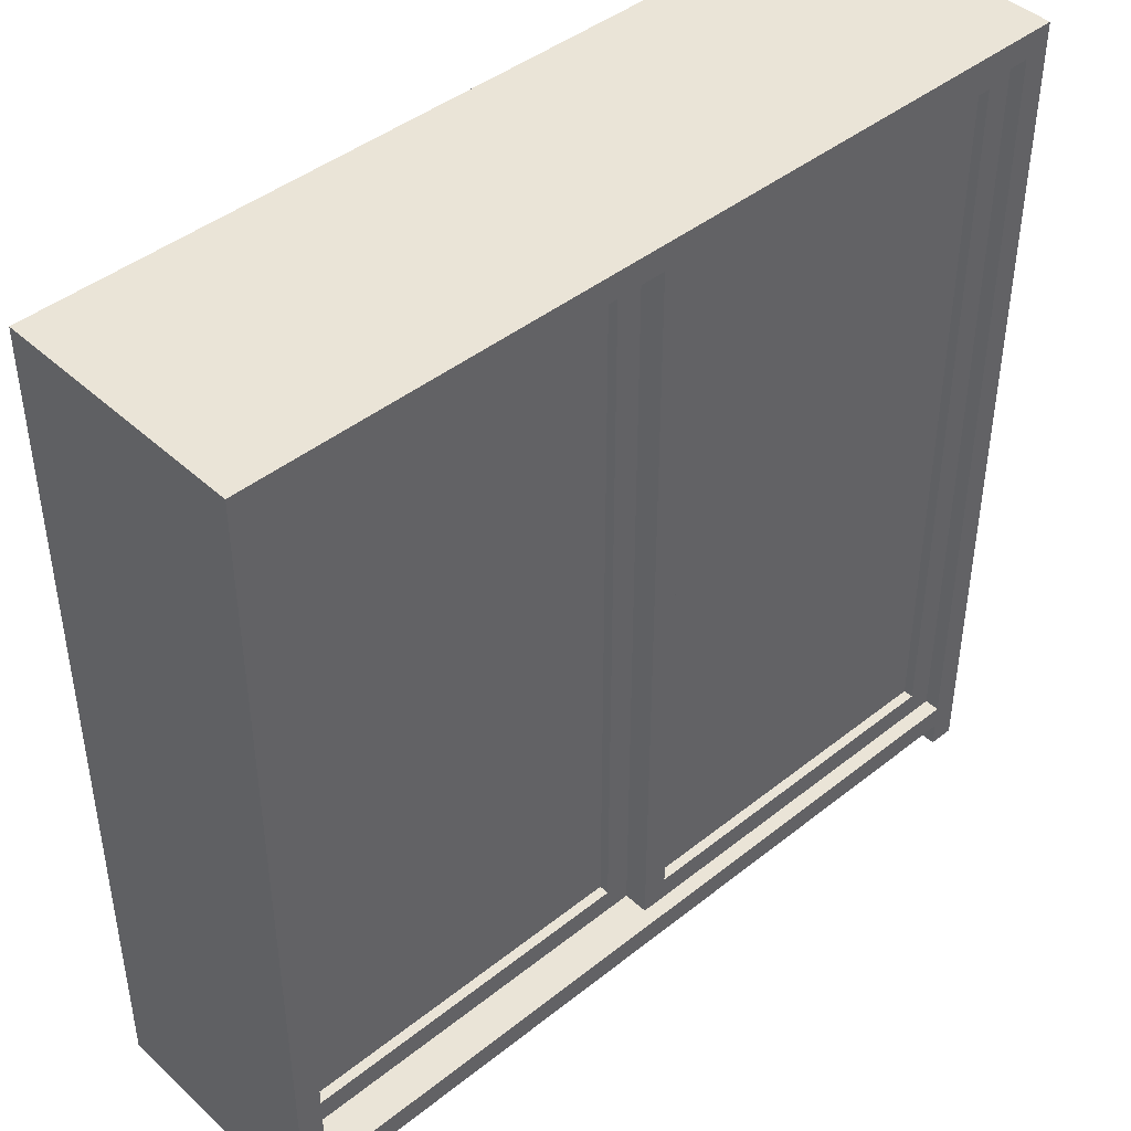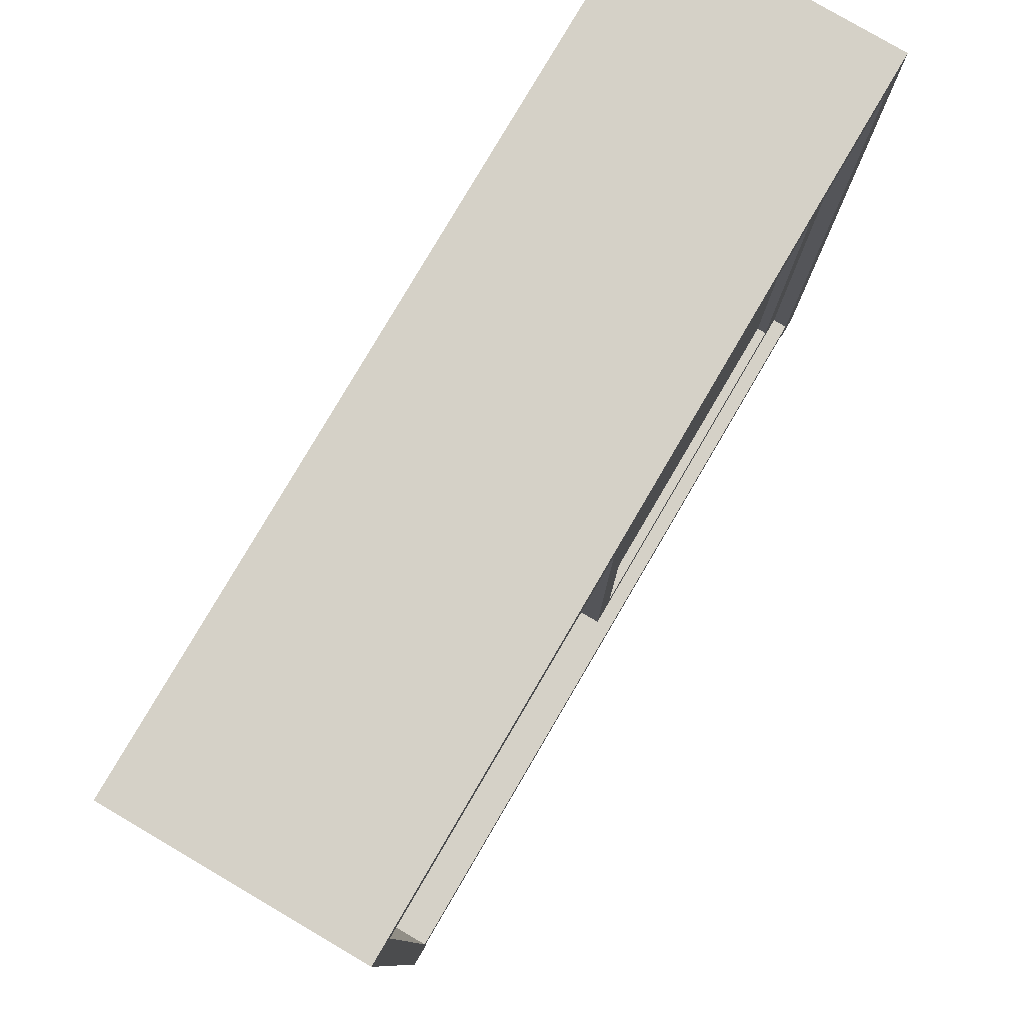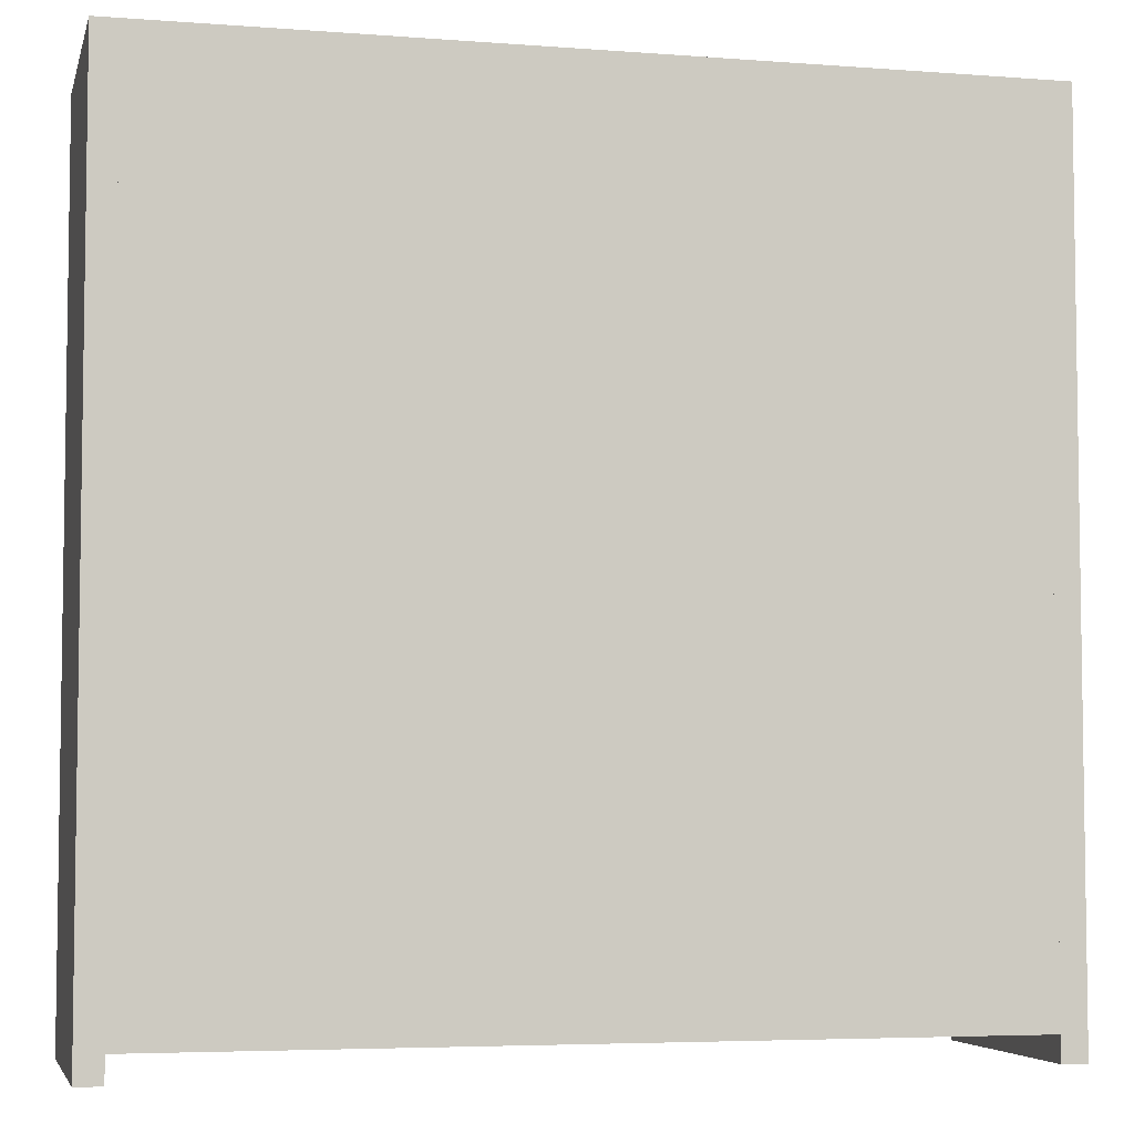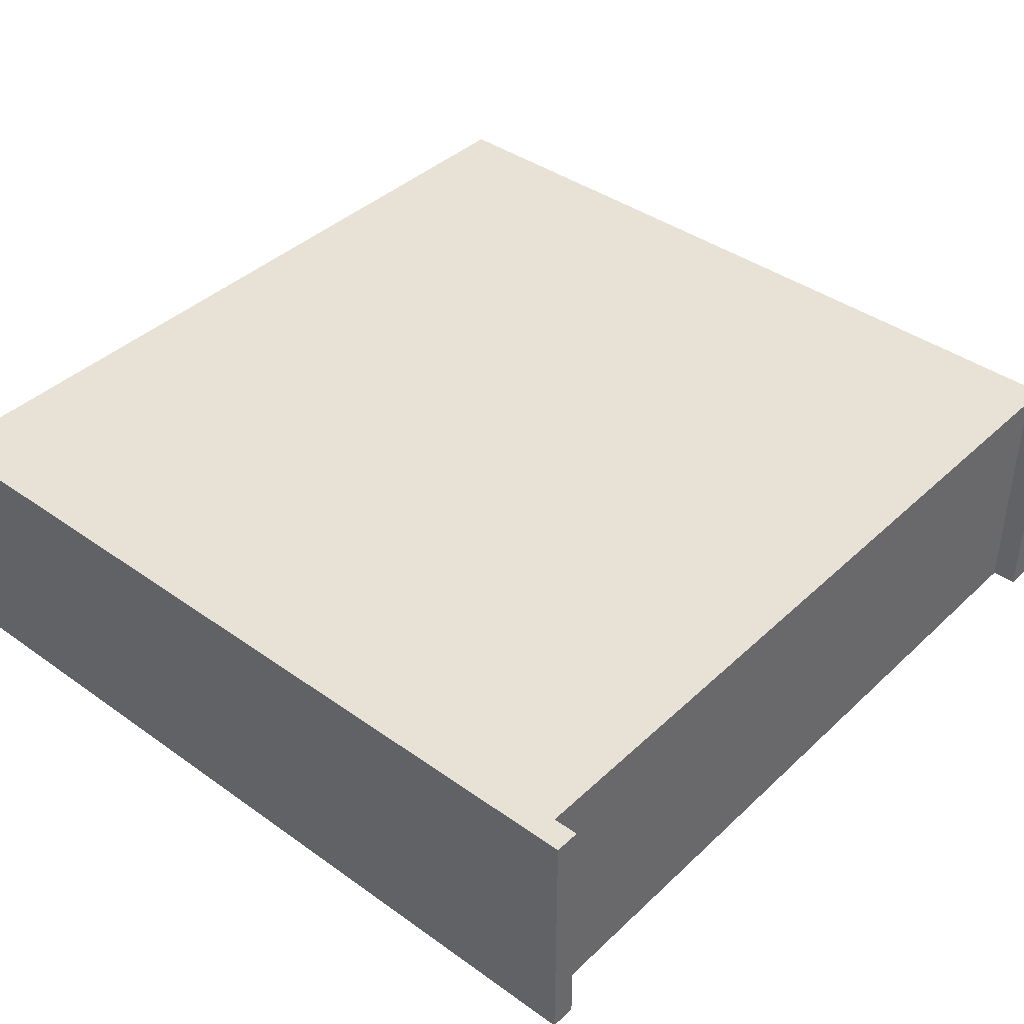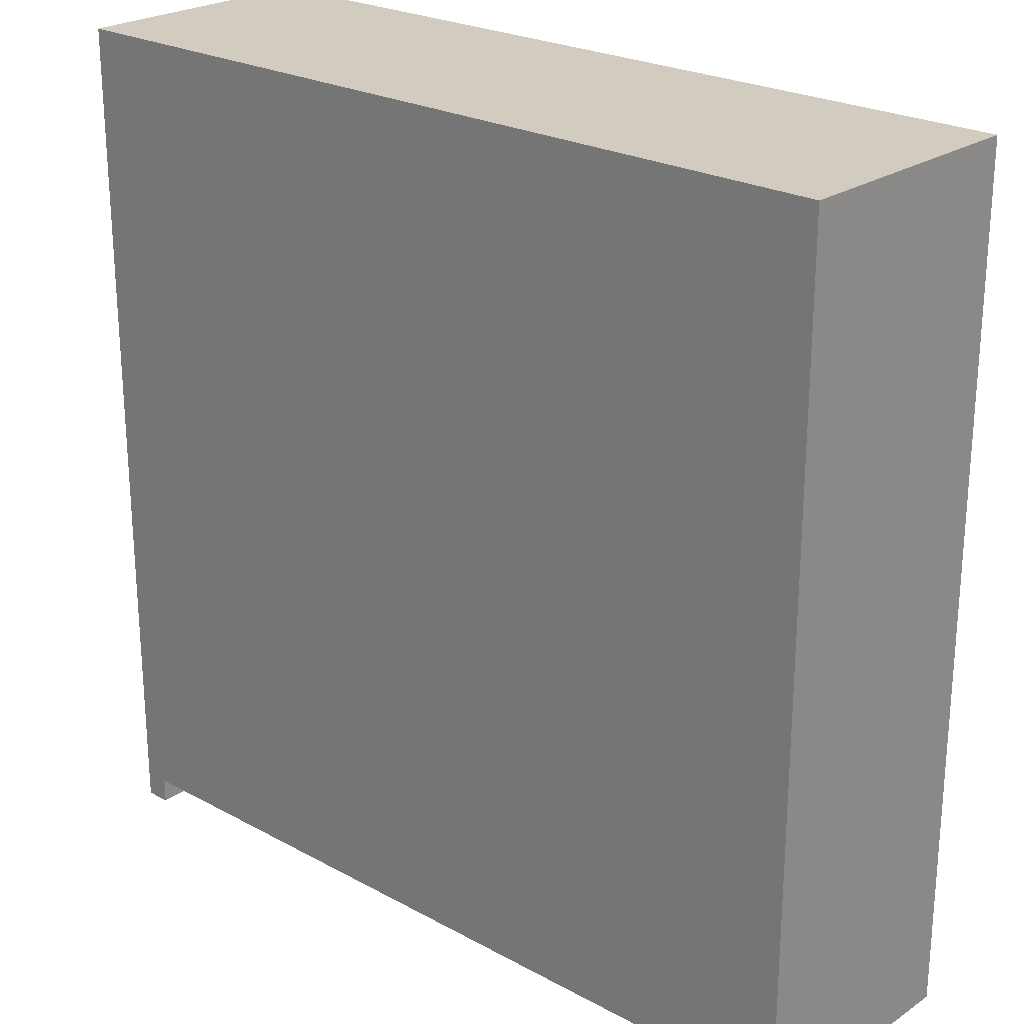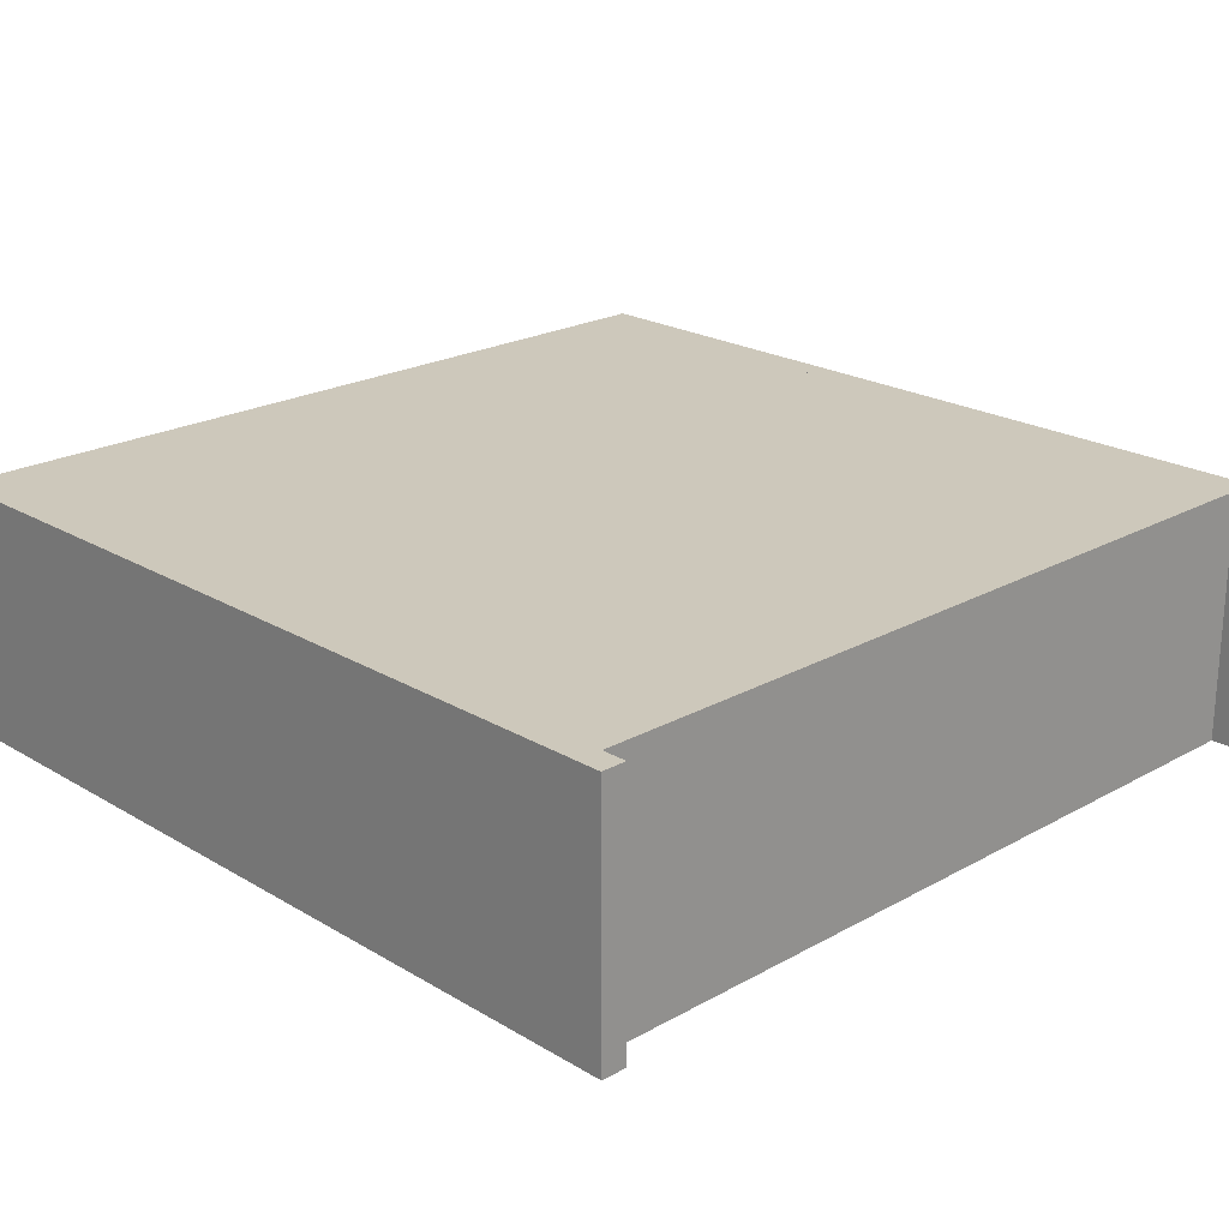
<metadata>
{"format":"obj","ext":"obj","renderer":"f3d","projection":"perspective","resolution":1024,"background":"white","views":[{"elev":43.7,"azim":137.0,"up":"+Y"},{"elev":79.7,"azim":120.4,"up":"+Y"},{"elev":-5.1,"azim":-13.5,"up":"+Y"},{"elev":40.3,"azim":-48.8,"up":"+Z"},{"elev":24.0,"azim":42.1,"up":"+Y"},{"elev":22.0,"azim":-44.1,"up":"+Z"}]}
</metadata>
<code>
o cube
v 1 2.062 0.3125
v 1 2.062 -0.3125
v 1.063 2.062 0.3125
v 1.063 2.062 -0.3125
v 1 -0.0625 0.3125
v 1 -0.0625 -0.3125
v 1.062 -0.0625 0.3125
v 1.062 -0.0625 -0.3125
f 2 1 3 4
f 7 5 6 8
f 5 1 2 6
f 4 3 7 8
f 3 1 5 7
f 6 2 4 8
o cube
v 1 2.062 0.3125
v 1 2.062 -0.3125
v 1 2 0.3125
v 1 2 -0.3125
v -1 2.062 0.3125
v -1 2.062 -0.3125
v -1 2 0.3125
v -1 2 -0.3125
f 10 9 11 12
f 15 13 14 16
f 13 9 10 14
f 12 11 15 16
f 11 9 13 15
f 14 10 12 16
o cube
v -1.062 2.062 0.3125
v -1.062 2.062 -0.3125
v -1 2.062 0.3125
v -1 2.062 -0.3125
v -1.062 -0.0625 0.3125
v -1.062 -0.0625 -0.3125
v -1 -0.0625 0.3125
v -1 -0.0625 -0.3125
f 18 17 19 20
f 23 21 22 24
f 21 17 18 22
f 20 19 23 24
f 19 17 21 23
f 22 18 20 24
o cube
v 1 0.0625 0.3125
v 1 0.0625 -0.3125
v 1 0 0.3125
v 1 0 -0.3125
v -1 0.0625 0.3125
v -1 0.0625 -0.3125
v -1 0 0.3125
v -1 0 -0.3125
f 26 25 27 28
f 31 29 30 32
f 29 25 26 30
f 28 27 31 32
f 27 25 29 31
f 30 26 28 32
o cube
v -0.0625 0.125 -0.25
v -0.0625 0.125 -0.275
v -0.0625 0.0625 -0.25
v -0.0625 0.0625 -0.275
v -0.9375 0.125 -0.25
v -0.9375 0.125 -0.275
v -0.9375 0.0625 -0.25
v -0.9375 0.0625 -0.275
f 34 33 35 36
f 39 37 38 40
f 37 33 34 38
f 36 35 39 40
f 35 33 37 39
f 38 34 36 40
o cube
v -0.9375 2 -0.25
v -0.9375 2 -0.275
v -0.9375 0.0625 -0.25
v -0.9375 0.0625 -0.275
v -1 2 -0.25
v -1 2 -0.275
v -1 0.0625 -0.25
v -1 0.0625 -0.275
f 42 41 43 44
f 47 45 46 48
f 45 41 42 46
f 44 43 47 48
f 43 41 45 47
f 46 42 44 48
o cube
v 0 2 -0.1875
v 0 2 -0.25
v 0 0.0625 -0.1875
v 0 0.0625 -0.25
v -1 2 -0.1875
v -1 2 -0.25
v -1 0.0625 -0.1875
v -1 0.0625 -0.25
f 50 49 51 52
f 55 53 54 56
f 53 49 50 54
f 52 51 55 56
f 51 49 53 55
f 54 50 52 56
o cube
v 0 2 -0.25
v 0 2 -0.275
v 0 0.0625 -0.25
v 0 0.0625 -0.275
v -0.0625 2 -0.25
v -0.0625 2 -0.275
v -0.0625 0.0625 -0.25
v -0.0625 0.0625 -0.275
f 58 57 59 60
f 63 61 62 64
f 61 57 58 62
f 60 59 63 64
f 59 57 61 63
f 62 58 60 64
o cube
v 0.0625 2 -0.1875
v 0.0625 2 -0.2125
v 0.0625 0.0625 -0.1875
v 0.0625 0.0625 -0.2125
v 0 2 -0.1875
v 0 2 -0.2125
v 0 0.0625 -0.1875
v 0 0.0625 -0.2125
f 66 65 67 68
f 71 69 70 72
f 69 65 66 70
f 68 67 71 72
f 67 65 69 71
f 70 66 68 72
o cube
v 1 2 -0.125
v 1 2 -0.1875
v 1 0.0625 -0.125
v 1 0.0625 -0.1875
v 0 2 -0.125
v 0 2 -0.1875
v 0 0.0625 -0.125
v 0 0.0625 -0.1875
f 74 73 75 76
f 79 77 78 80
f 77 73 74 78
f 76 75 79 80
f 75 73 77 79
f 78 74 76 80
o cube
v 1 2 -0.1875
v 1 2 -0.2125
v 1 0.0625 -0.1875
v 1 0.0625 -0.2125
v 0.9375 2 -0.1875
v 0.9375 2 -0.2125
v 0.9375 0.0625 -0.1875
v 0.9375 0.0625 -0.2125
f 82 81 83 84
f 87 85 86 88
f 85 81 82 86
f 84 83 87 88
f 83 81 85 87
f 86 82 84 88
o cube
v 0.9375 2 -0.1875
v 0.9375 2 -0.2125
v 0.9375 1.938 -0.1875
v 0.9375 1.938 -0.2125
v 0.0625 2 -0.1875
v 0.0625 2 -0.2125
v 0.0625 1.938 -0.1875
v 0.0625 1.938 -0.2125
f 90 89 91 92
f 95 93 94 96
f 93 89 90 94
f 92 91 95 96
f 91 89 93 95
f 94 90 92 96
o cube
v -0.0625 2 -0.25
v -0.0625 2 -0.275
v -0.0625 1.938 -0.25
v -0.0625 1.938 -0.275
v -0.9375 2 -0.25
v -0.9375 2 -0.275
v -0.9375 1.938 -0.25
v -0.9375 1.938 -0.275
f 98 97 99 100
f 103 101 102 104
f 101 97 98 102
f 100 99 103 104
f 99 97 101 103
f 102 98 100 104
o cube
v 0.9375 0.125 -0.1875
v 0.9375 0.125 -0.2125
v 0.9375 0.0625 -0.1875
v 0.9375 0.0625 -0.2125
v 0.0625 0.125 -0.1875
v 0.0625 0.125 -0.2125
v 0.0625 0.0625 -0.1875
v 0.0625 0.0625 -0.2125
f 106 105 107 108
f 111 109 110 112
f 109 105 106 110
f 108 107 111 112
f 107 105 109 111
f 110 106 108 112
o cube
v 1 2 0.3125
v 1 2 0.25
v 1 0.0625 0.3125
v 1 0.0625 0.25
v -1 2 0.3125
v -1 2 0.25
v -1 0.0625 0.3125
v -1 0.0625 0.25
f 114 113 115 116
f 119 117 118 120
f 117 113 114 118
f 116 115 119 120
f 115 113 117 119
f 118 114 116 120

</code>
